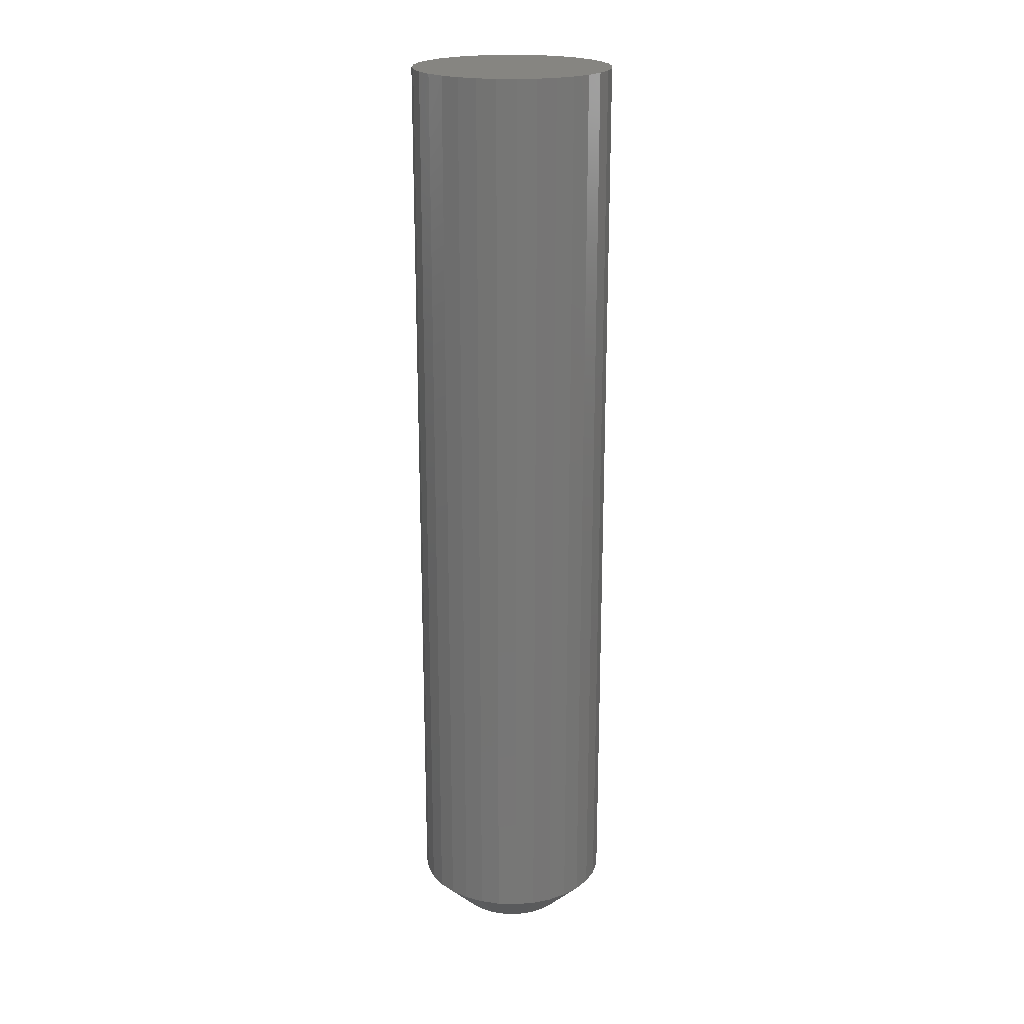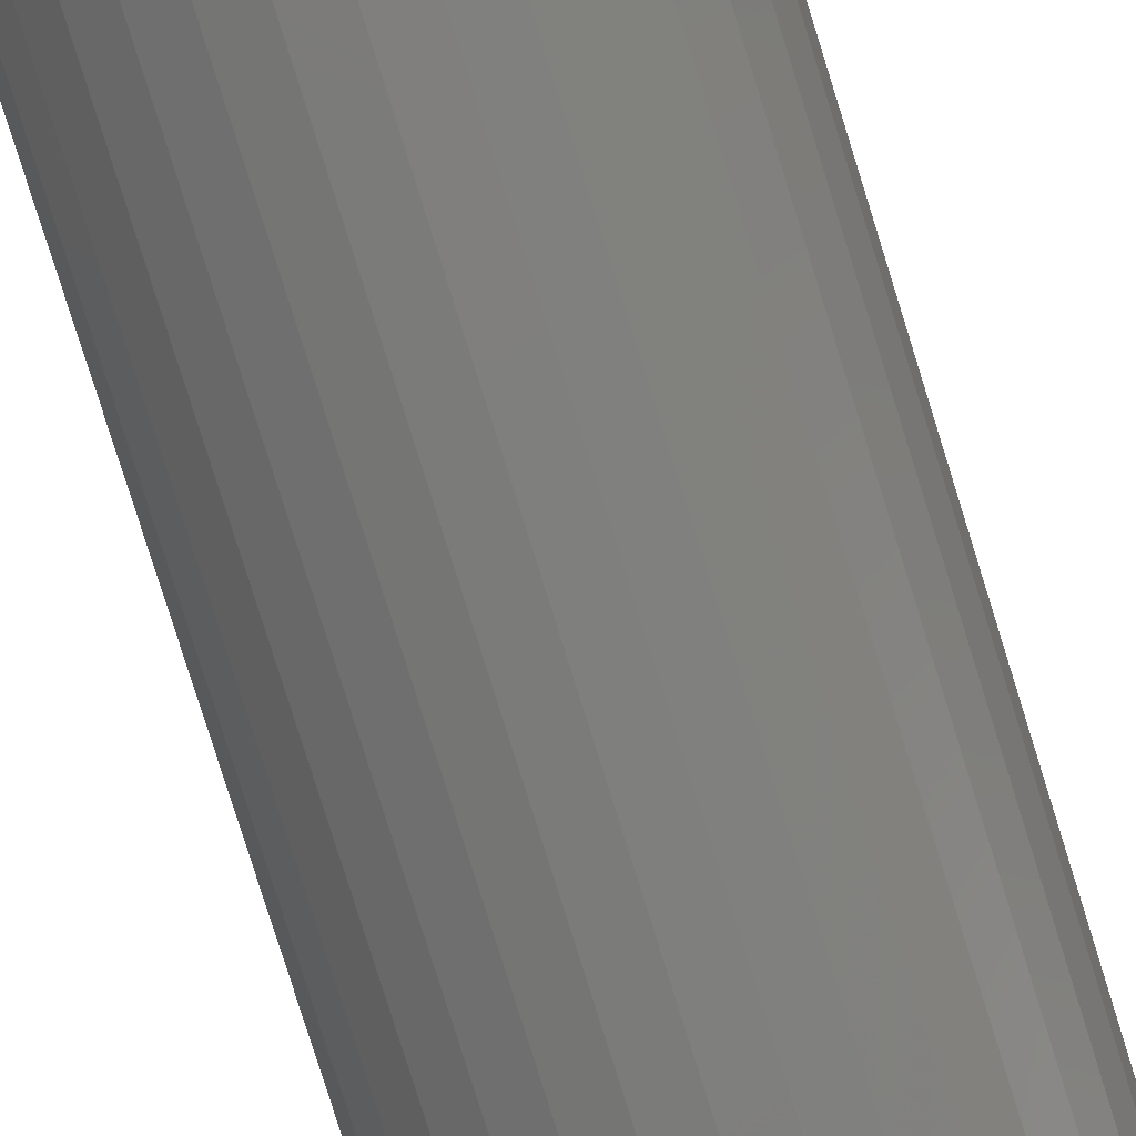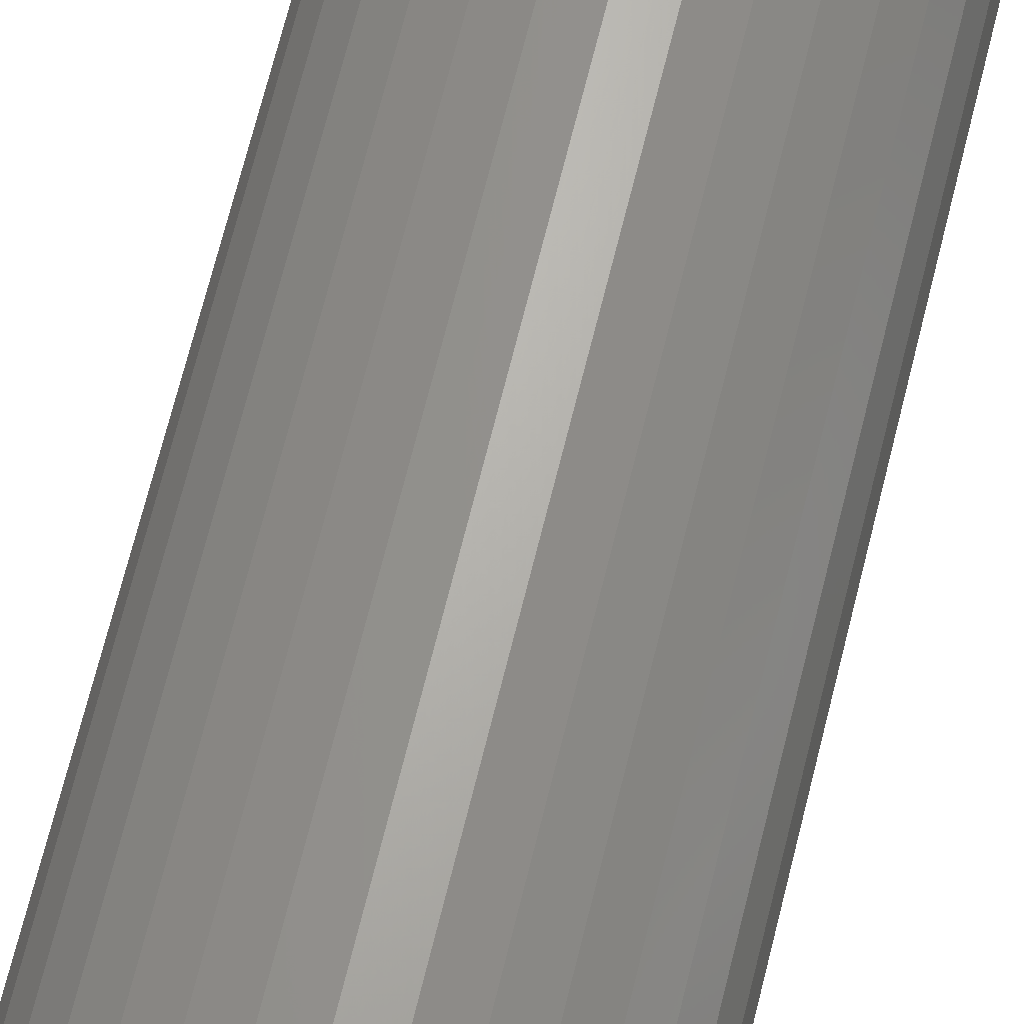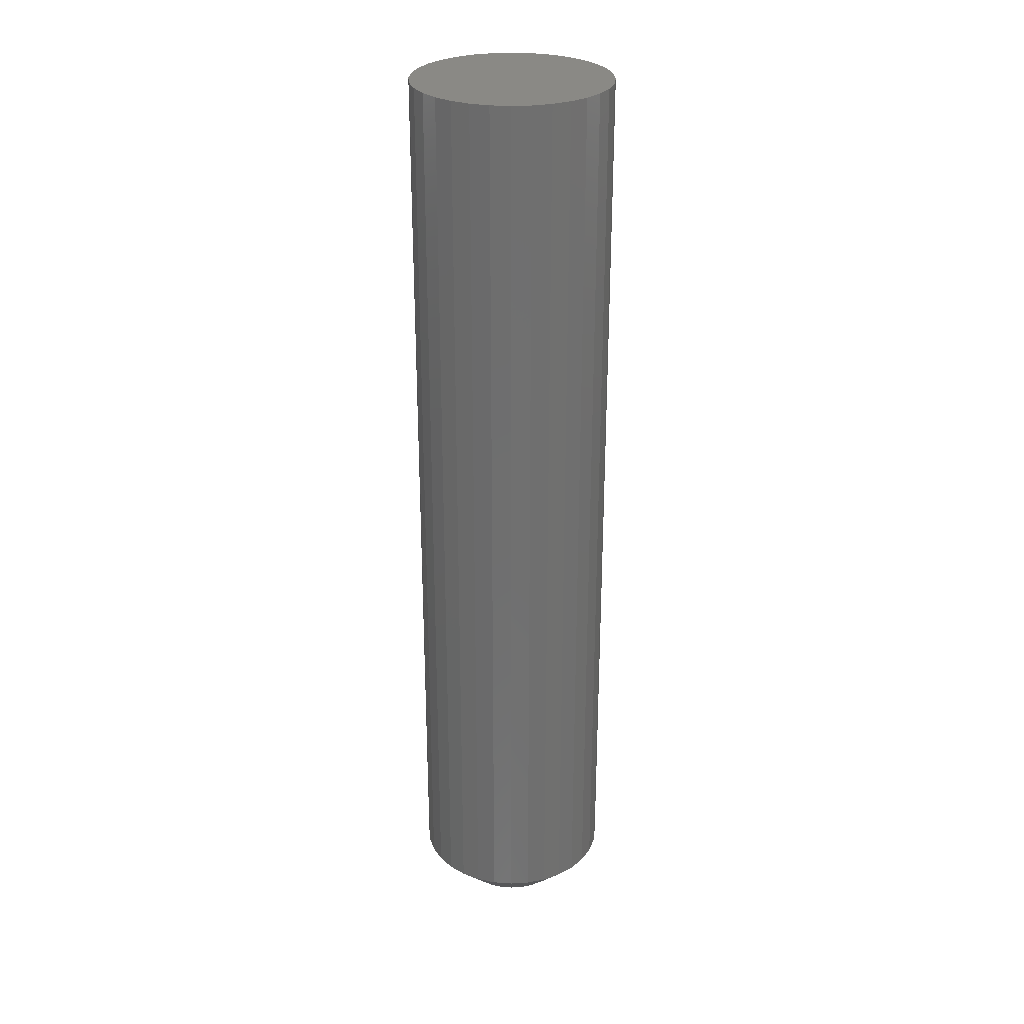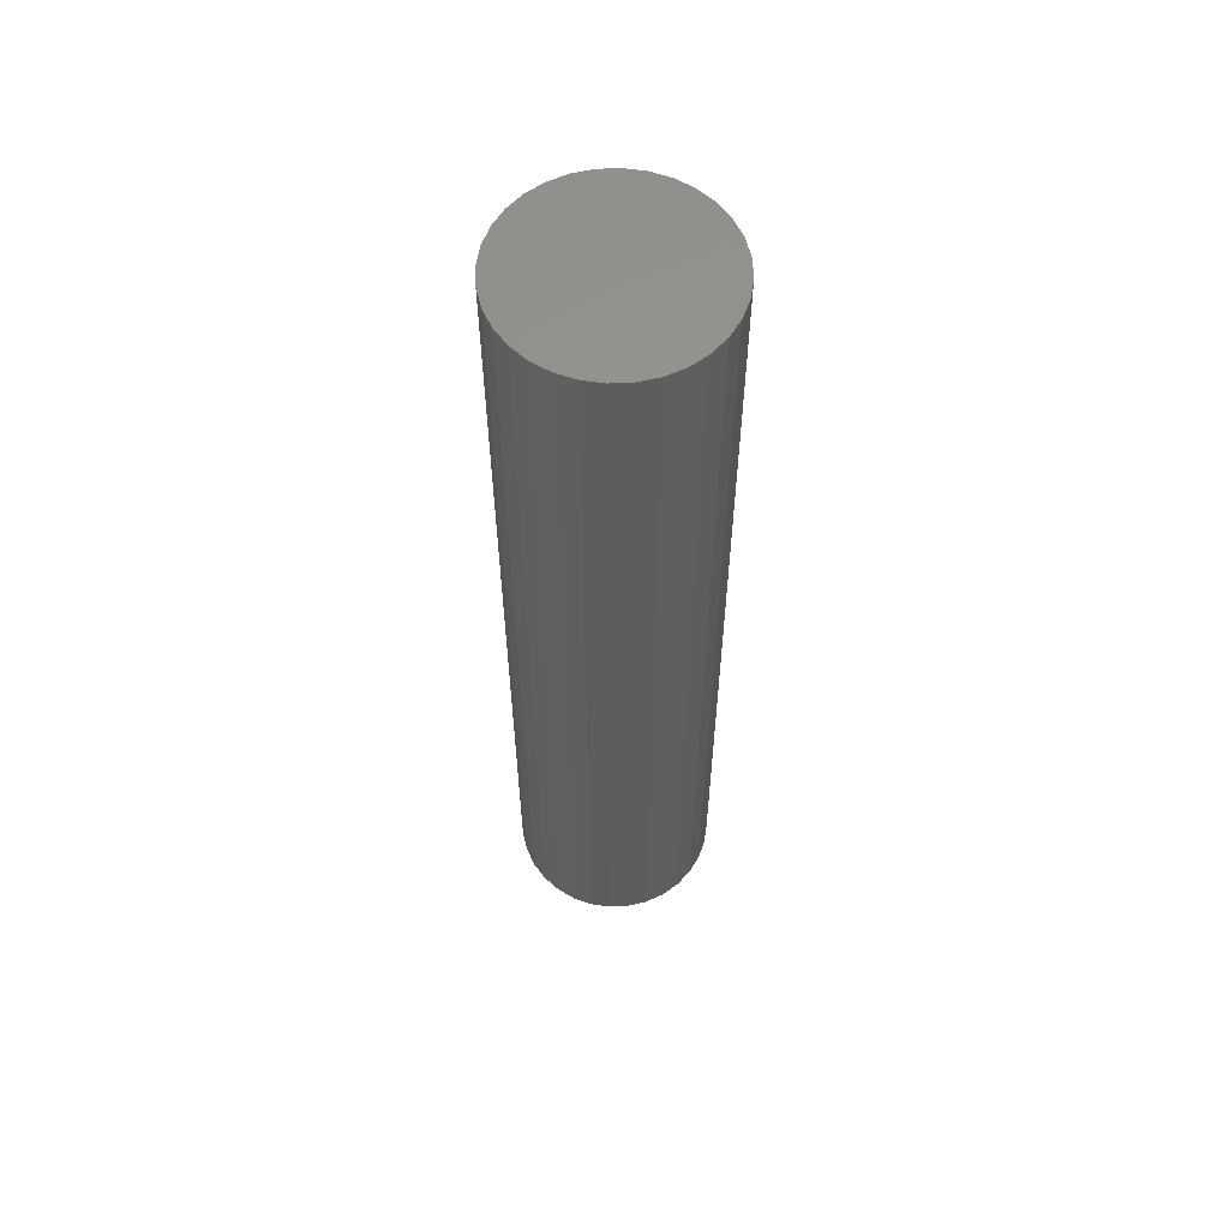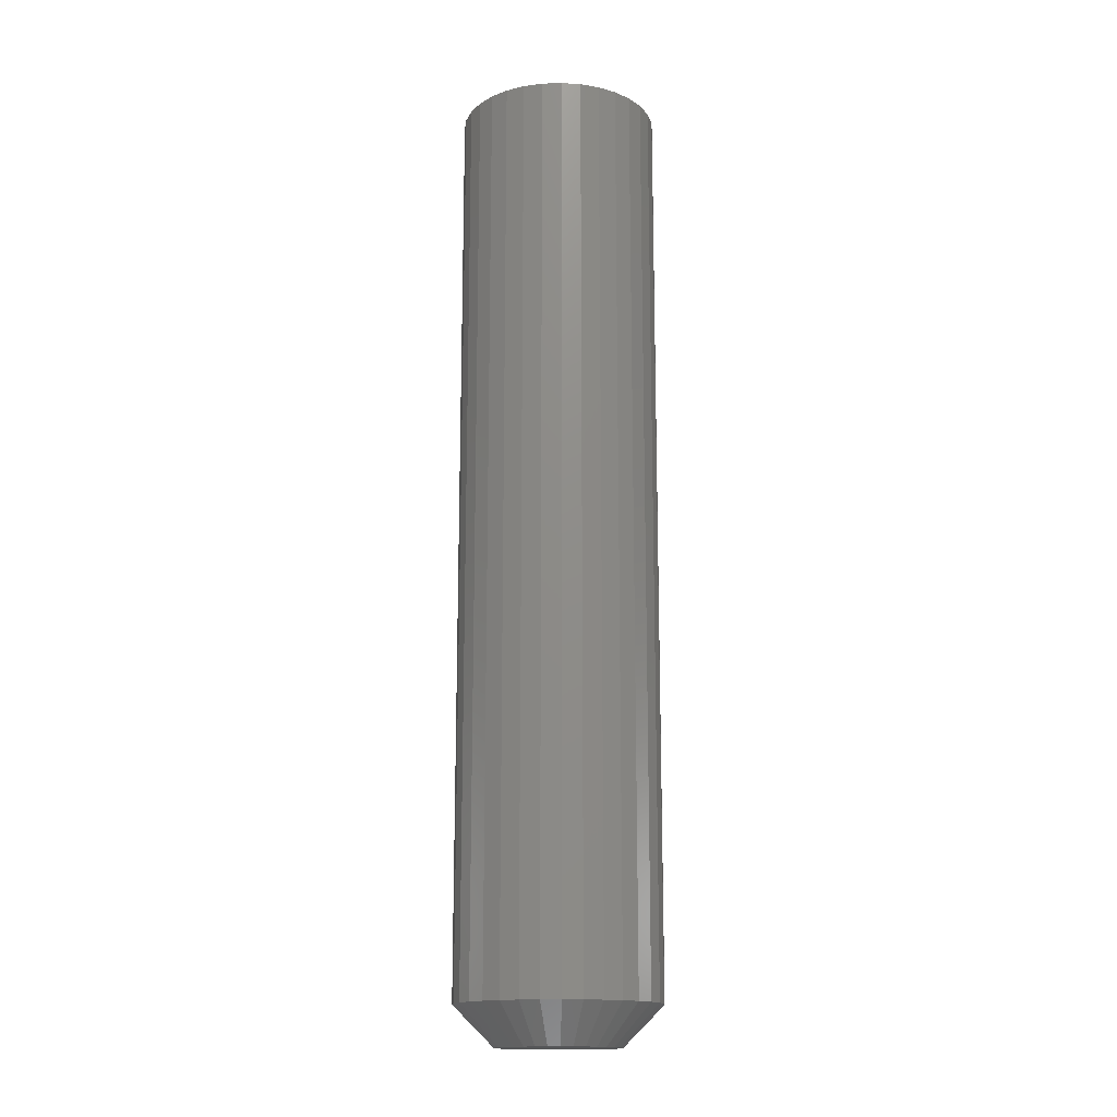
<metadata>
{"format":"stl","ext":"stl","renderer":"f3d","projection":"perspective","resolution":1024,"background":"white","views":[{"elev":21.0,"azim":98.6,"up":"+Z"},{"elev":-77.1,"azim":-162.8,"up":"+Y"},{"elev":65.5,"azim":-166.4,"up":"+Y"},{"elev":28.3,"azim":-78.1,"up":"+Z"},{"elev":58.9,"azim":-165.6,"up":"+Z"},{"elev":-15.8,"azim":133.3,"up":"+Z"}]}
</metadata>
<code>
# stl→obj: 96 verts, 188 faces
v -0.07812 9.668e-18 0.03125
v -0.07812 9.668e-18 0.75
v -0.07661 0.0154 0.03125
v -0.07661 0.0154 0.75
v -0.07212 0.03021 0.03125
v -0.07212 0.03021 0.75
v -0.06482 0.04386 0.03125
v -0.06482 0.04386 0.75
v -0.055 0.05582 0.03125
v -0.055 0.05582 0.75
v -0.04304 0.06564 0.03125
v -0.04304 0.06564 0.75
v -0.02939 0.07294 0.03125
v -0.02939 0.07294 0.75
v -0.01458 0.07743 0.03125
v -0.01458 0.07743 0.75
v 0.0008224 0.07895 0.03125
v 0.0008224 0.07895 0.75
v 0.01622 0.07743 0.03125
v 0.01622 0.07743 0.75
v 0.03103 0.07294 0.03125
v 0.03103 0.07294 0.75
v 0.04468 0.06564 0.03125
v 0.04468 0.06564 0.75
v 0.05665 0.05582 0.03125
v 0.05665 0.05582 0.75
v 0.06646 0.04386 0.03125
v 0.06646 0.04386 0.75
v 0.07376 0.03021 0.03125
v 0.07376 0.03021 0.75
v 0.07825 0.0154 0.03125
v 0.07825 0.0154 0.75
v 0.07977 -8.946e-17 0.03125
v 0.07977 0 0.75
v -0.01743 0.04407 0
v -0.008483 0.04678 0
v 0.0008224 0.0477 0
v 0.01013 0.04678 0
v 0.01908 0.04407 0
v -0.02568 0.03966 0
v 0.02732 0.03966 0
v -0.0329 0.03373 0
v 0.03455 0.03373 0
v -0.03884 0.0265 0
v 0.04048 0.0265 0
v -0.04324 0.01825 0
v 0.04489 0.01825 0
v -0.04596 0.009305 0
v 0.0476 0.009305 0
v 0.04489 -0.01825 0
v -0.04324 -0.01825 0
v 0.0476 -0.009305 0
v -0.03884 -0.0265 0
v 0.04048 -0.0265 0
v -0.0329 -0.03373 0
v 0.03455 -0.03373 0
v -0.02568 -0.03966 0
v 0.02732 -0.03966 0
v -0.01743 -0.04407 0
v 0.01908 -0.04407 0
v -0.008483 -0.04678 0
v 0.0008224 -0.0477 0
v 0.01013 -0.04678 0
v -0.04596 -0.009305 0
v -0.04688 2.282e-18 0
v 0.04852 -1.524e-17 0
v 0.07825 -0.0154 0.03125
v 0.07825 -0.0154 0.75
v 0.07376 -0.03021 0.03125
v 0.07376 -0.03021 0.75
v 0.06646 -0.04386 0.03125
v 0.06646 -0.04386 0.75
v 0.05665 -0.05582 0.03125
v 0.05665 -0.05582 0.75
v 0.04468 -0.06564 0.03125
v 0.04468 -0.06564 0.75
v 0.03103 -0.07294 0.03125
v 0.03103 -0.07294 0.75
v 0.01622 -0.07743 0.03125
v 0.01622 -0.07743 0.75
v 0.0008224 -0.07895 0.03125
v 0.0008224 -0.07895 0.75
v -0.01458 -0.07743 0.03125
v -0.01458 -0.07743 0.75
v -0.02939 -0.07294 0.03125
v -0.02939 -0.07294 0.75
v -0.04304 -0.06564 0.03125
v -0.04304 -0.06564 0.75
v -0.055 -0.05582 0.03125
v -0.055 -0.05582 0.75
v -0.06482 -0.04386 0.03125
v -0.06482 -0.04386 0.75
v -0.07212 -0.03021 0.03125
v -0.07212 -0.03021 0.75
v -0.07661 -0.0154 0.03125
v -0.07661 -0.0154 0.75
f 1 2 3
f 3 2 4
f 3 4 5
f 5 4 6
f 5 6 7
f 7 6 8
f 7 8 9
f 9 8 10
f 9 10 11
f 11 10 12
f 11 12 13
f 13 12 14
f 13 14 15
f 15 14 16
f 15 16 17
f 17 16 18
f 17 18 19
f 19 18 20
f 19 20 21
f 21 20 22
f 21 22 23
f 23 22 24
f 23 24 25
f 25 24 26
f 25 26 27
f 27 26 28
f 27 28 29
f 29 28 30
f 29 30 31
f 31 30 32
f 31 32 33
f 33 32 34
f 35 36 37
f 35 37 38
f 39 35 38
f 40 35 39
f 41 40 39
f 42 40 41
f 43 42 41
f 44 42 43
f 45 44 43
f 46 44 45
f 47 46 45
f 48 46 47
f 49 48 47
f 50 51 52
f 53 51 50
f 54 53 50
f 55 53 54
f 56 55 54
f 57 55 56
f 58 57 56
f 59 57 58
f 60 59 58
f 61 59 60
f 62 61 60
f 63 62 60
f 51 64 52
f 52 64 65
f 52 65 66
f 66 65 48
f 66 48 49
f 33 34 67
f 67 34 68
f 67 68 69
f 69 68 70
f 69 70 71
f 71 70 72
f 71 72 73
f 73 72 74
f 73 74 75
f 75 74 76
f 75 76 77
f 77 76 78
f 77 78 79
f 79 78 80
f 79 80 81
f 81 80 82
f 81 82 83
f 83 82 84
f 83 84 85
f 85 84 86
f 85 86 87
f 87 86 88
f 87 88 89
f 89 88 90
f 89 90 91
f 91 90 92
f 91 92 93
f 93 92 94
f 93 94 95
f 95 94 96
f 95 96 1
f 1 96 2
f 66 31 33
f 66 49 31
f 1 48 65
f 1 3 48
f 47 29 31
f 47 31 49
f 45 25 27
f 27 29 45
f 45 29 47
f 39 21 23
f 39 23 41
f 23 43 41
f 38 17 19
f 19 21 38
f 38 21 39
f 35 13 15
f 35 15 36
f 15 37 36
f 40 9 11
f 11 13 40
f 40 13 35
f 46 5 7
f 46 7 44
f 7 42 44
f 3 5 48
f 48 5 46
f 25 45 43
f 43 23 25
f 17 38 37
f 37 15 17
f 9 40 42
f 42 7 9
f 65 95 1
f 65 64 95
f 33 52 66
f 33 67 52
f 51 93 95
f 51 95 64
f 53 89 91
f 91 93 53
f 53 93 51
f 59 85 87
f 59 87 57
f 87 55 57
f 61 81 83
f 83 85 61
f 61 85 59
f 60 77 79
f 60 79 63
f 79 62 63
f 58 73 75
f 75 77 58
f 58 77 60
f 50 69 71
f 50 71 54
f 71 56 54
f 67 69 52
f 52 69 50
f 89 53 55
f 55 87 89
f 81 61 62
f 62 79 81
f 73 58 56
f 56 71 73
f 16 20 18
f 20 16 14
f 20 14 22
f 22 14 12
f 22 12 24
f 24 12 10
f 24 10 26
f 74 88 76
f 76 88 86
f 76 86 78
f 78 86 84
f 78 84 80
f 80 84 82
f 26 10 28
f 28 10 8
f 28 8 30
f 30 8 6
f 30 6 32
f 32 6 4
f 32 4 34
f 34 4 2
f 34 2 68
f 68 2 96
f 68 96 70
f 70 96 94
f 70 94 72
f 72 94 92
f 72 92 74
f 74 92 90
f 74 90 88

</code>
